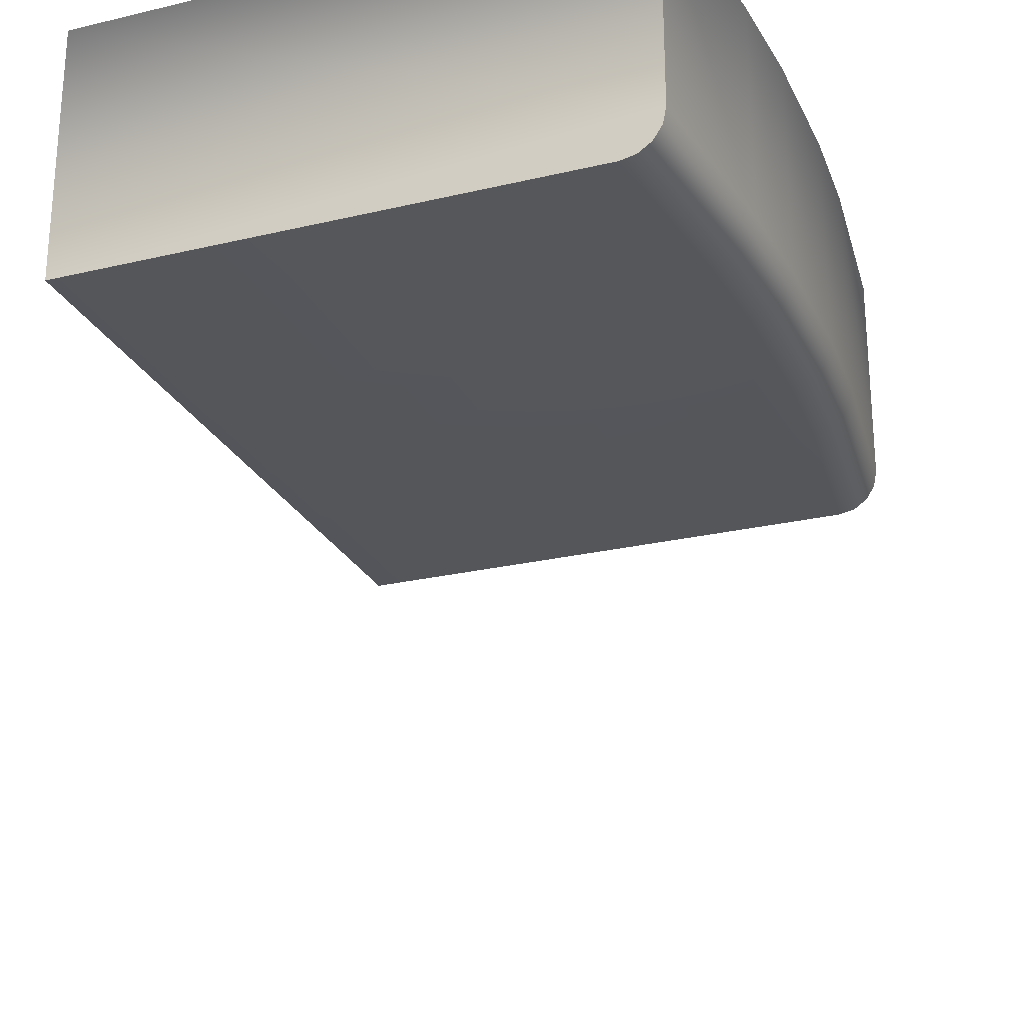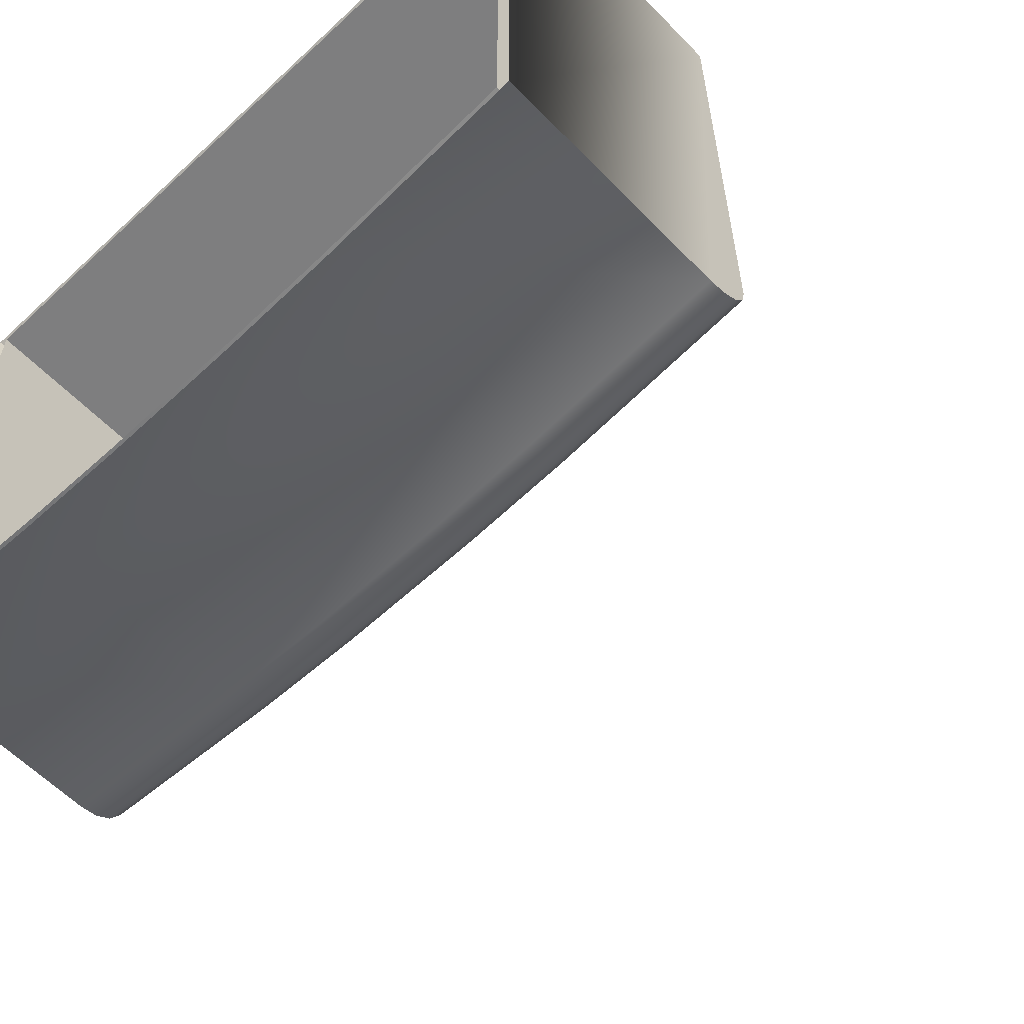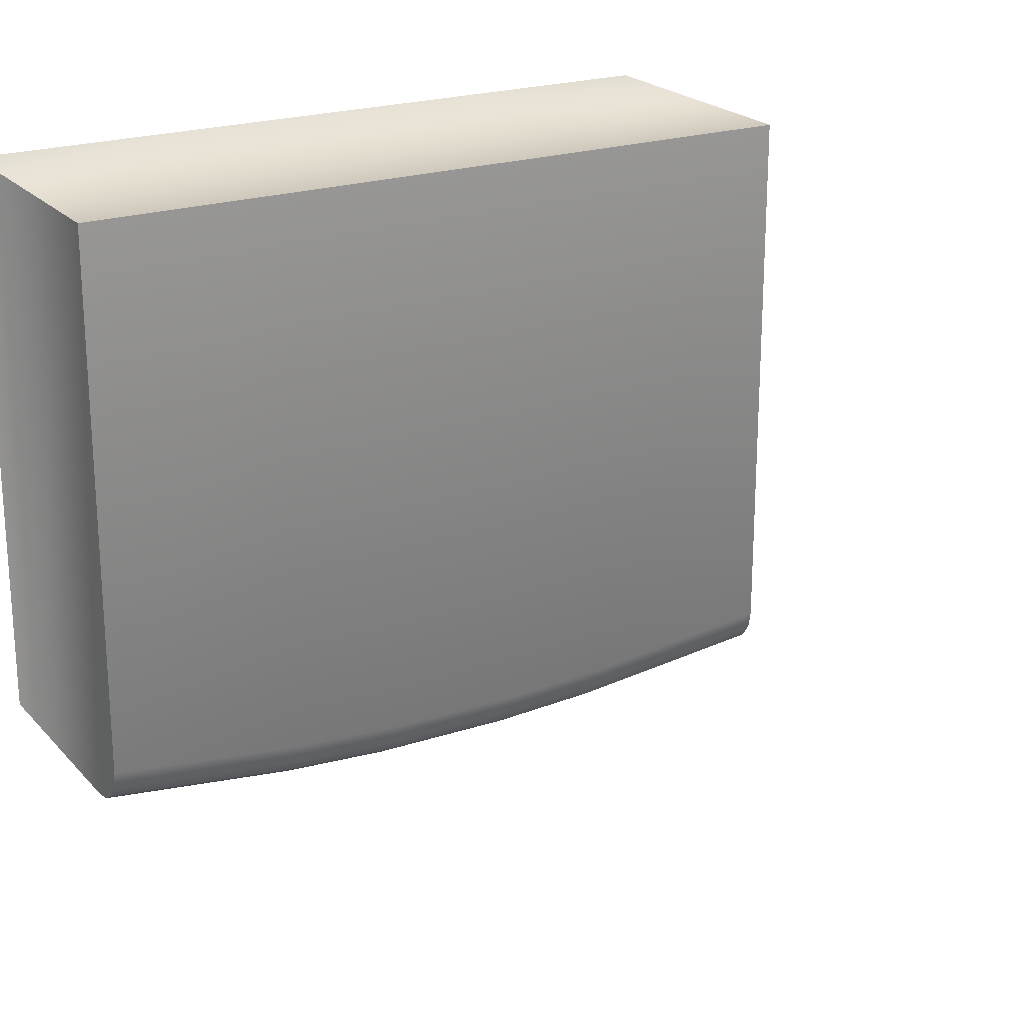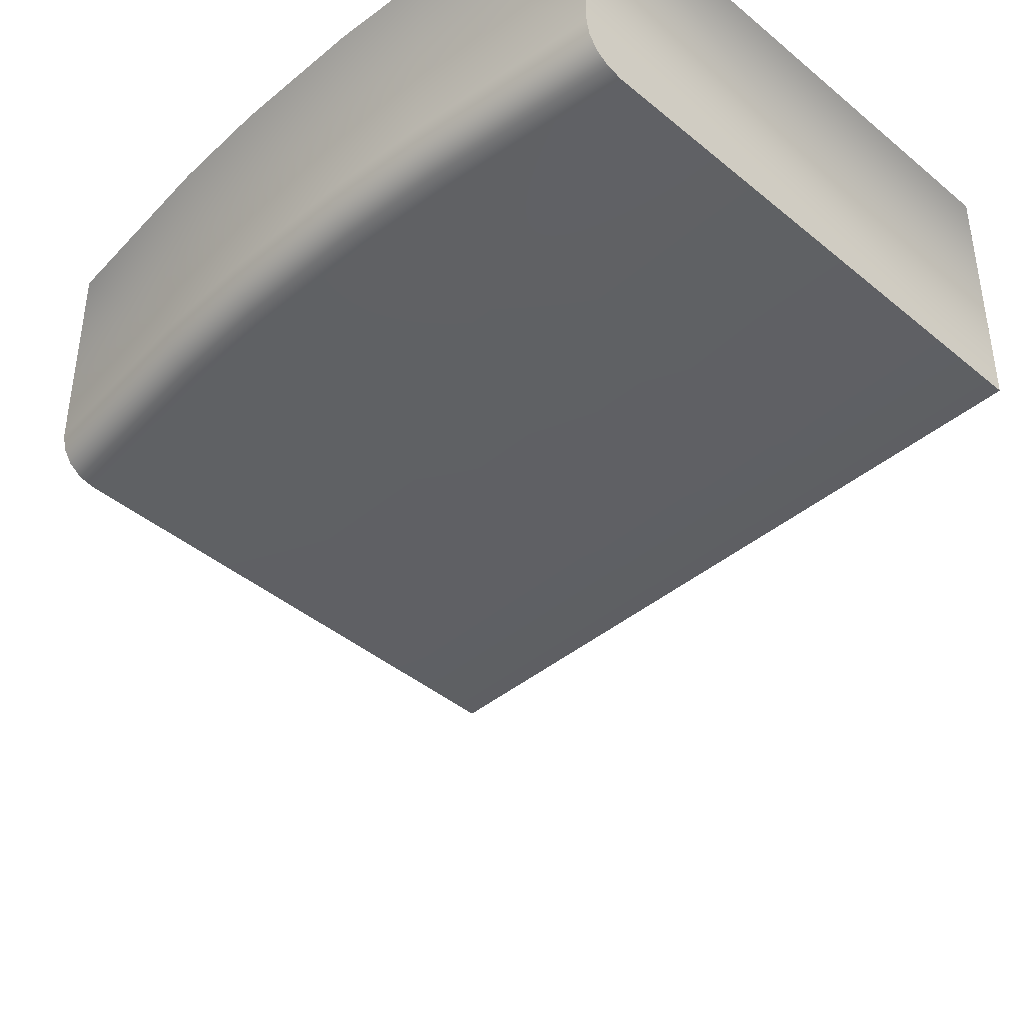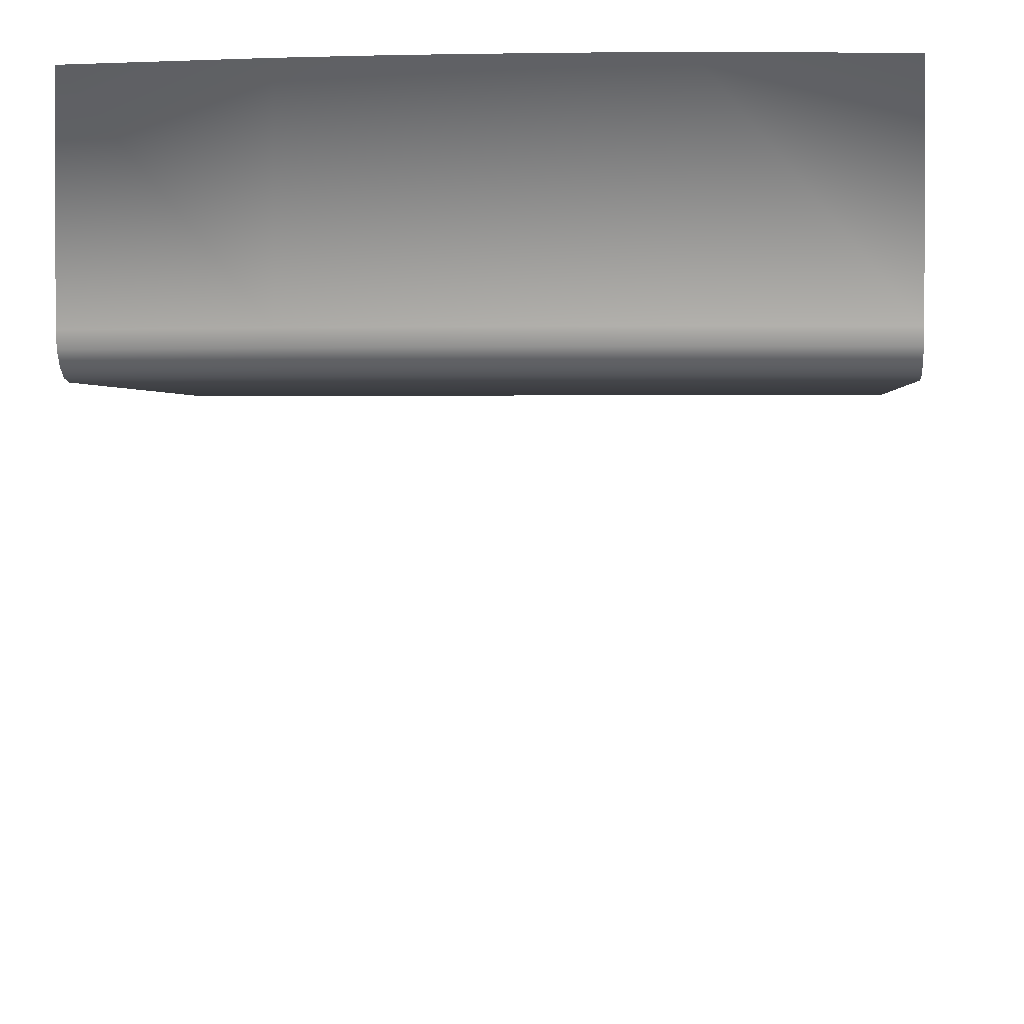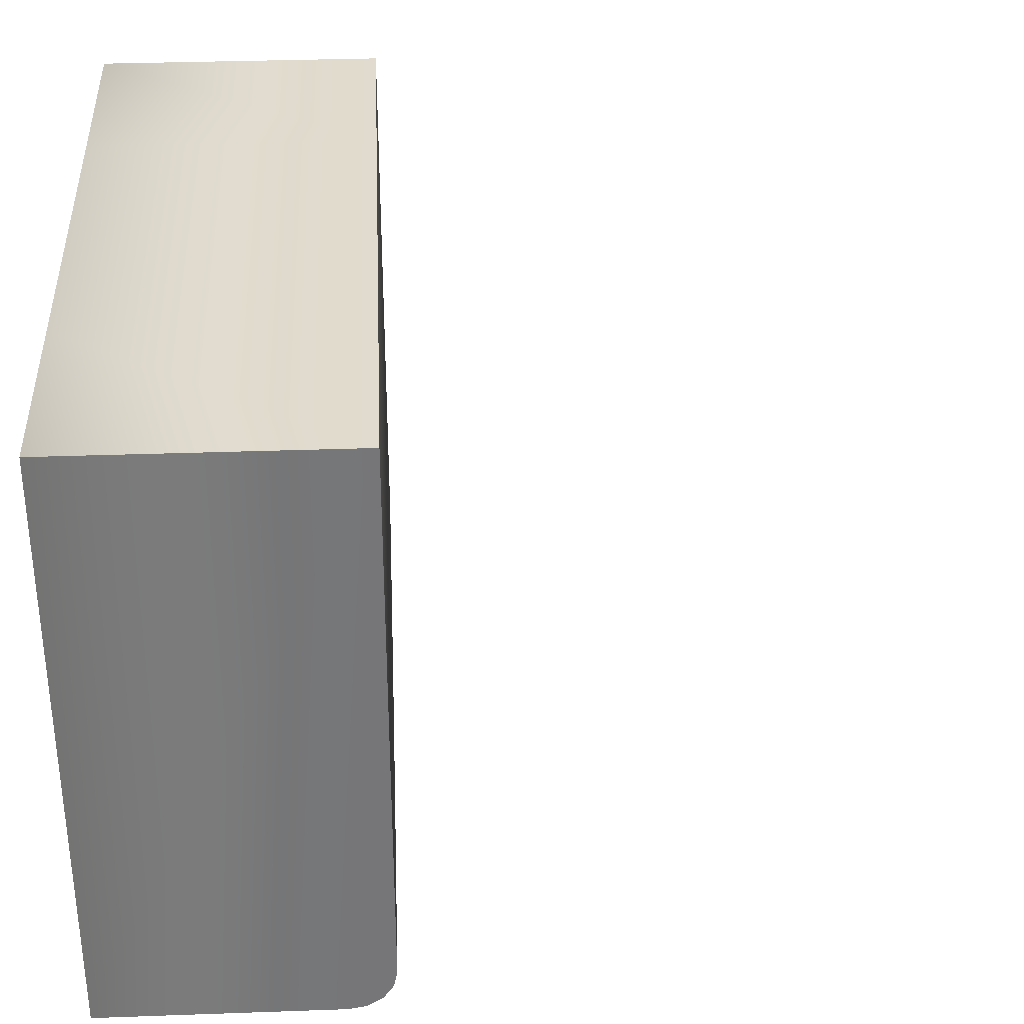
<metadata>
{"format":"obj","ext":"obj","renderer":"f3d","projection":"perspective","resolution":1024,"background":"white","views":[{"elev":-25.0,"azim":-69.0,"up":"+Z"},{"elev":-59.5,"azim":43.7,"up":"+Y"},{"elev":22.0,"azim":149.9,"up":"+Y"},{"elev":-41.7,"azim":45.0,"up":"+Z"},{"elev":1.4,"azim":5.0,"up":"+Z"},{"elev":33.4,"azim":87.2,"up":"+Y"}]}
</metadata>
<code>
o FridgeDrawer1_22_FridgeDrawer1D4_1_GeomSubset_4
v 0.04444 0.04227 -0.8956
v 0.04443 0.04227 -0.8956
v 0.04444 0.04228 -0.8956
v 0.04443 0.04228 -0.8956
v 0.04444 0.04227 -0.8956
v 0.04443 0.04227 -0.8956
v 0.04444 0.04228 -0.8956
v 0.04443 0.04228 -0.8956
v 0.04444 0.04227 -0.8956
v 0.04443 0.04227 -0.8956
v 0.04444 0.04228 -0.8956
v 0.04443 0.04228 -0.8956
v 0.04444 0.04227 -0.8956
v 0.04443 0.04227 -0.8956
v 0.04444 0.04228 -0.8956
v 0.04443 0.04228 -0.8956
v 0.04444 0.04227 -0.8956
v 0.04443 0.04227 -0.8956
v 0.04444 0.04228 -0.8956
v 0.04443 0.04228 -0.8956
v 0.04444 0.04227 -0.8956
v 0.04443 0.04227 -0.8956
v 0.04444 0.04228 -0.8956
v 0.04443 0.04228 -0.8956
v 0.04444 0.04227 -0.8956
v 0.04443 0.04227 -0.8956
v 0.04444 0.04228 -0.8956
v 0.04443 0.04228 -0.8956
v 0.05905 0.2194 -0.262
v -0.5339 0.2194 -0.262
v 0.05905 -0.2488 -0.262
v -0.5339 -0.2488 -0.262
v -0.181 0.2194 -0.262
v -0.09623 0.2194 -0.262
v -0.3786 0.2194 -0.262
v -0.2939 0.2194 -0.262
v -0.181 -0.2705 -0.262
v -0.09656 -0.2659 -0.262
v -0.3783 -0.2659 -0.262
v -0.2939 -0.2705 -0.262
v -0.09623 0.2194 -0.4878
v 0.05905 0.2194 -0.4878
v -0.3786 0.2194 -0.4878
v -0.5339 0.2194 -0.4878
v -0.2939 0.2194 -0.4878
v -0.181 0.2194 -0.4878
v 0.04867 0.2104 -0.262
v -0.5235 0.2104 -0.262
v 0.04867 -0.2408 -0.262
v -0.5235 -0.2408 -0.262
v -0.181 0.2104 -0.262
v -0.09623 0.2104 -0.262
v -0.3786 0.2104 -0.262
v -0.2939 0.2104 -0.262
v -0.1813 -0.2615 -0.262
v -0.09754 -0.2569 -0.262
v -0.3773 -0.2569 -0.262
v -0.2936 -0.2615 -0.262
v 0.04867 0.2104 -0.4789
v -0.5235 0.2104 -0.4789
v -0.181 0.2104 -0.4789
v -0.09623 0.2104 -0.4789
v -0.3786 0.2104 -0.4789
v -0.2939 0.2104 -0.4789
v 0.05905 0.2194 -0.2703
v -0.09623 0.2194 -0.2703
v 0.05905 -0.2488 -0.2703
v -0.09656 -0.2659 -0.2703
v -0.5339 -0.2488 -0.2703
v -0.3783 -0.2659 -0.2703
v -0.5339 0.2194 -0.2703
v -0.3786 0.2194 -0.2703
v -0.2939 -0.2705 -0.2703
v -0.181 -0.2705 -0.2703
v -0.181 0.2194 -0.2703
v -0.2939 0.2194 -0.2703
v -0.2936 -0.2615 -0.2703
v -0.3773 -0.2569 -0.2703
v -0.5235 -0.2408 -0.2703
v -0.5235 0.2104 -0.2703
v -0.3786 0.2104 -0.2703
v -0.2939 0.2104 -0.2703
v -0.181 0.2104 -0.2703
v -0.09623 0.2104 -0.2703
v 0.04867 0.2104 -0.2703
v 0.04867 -0.2408 -0.2703
v -0.09754 -0.2569 -0.2703
v -0.1813 -0.2615 -0.2703
v 0.06047 0.2207 -0.2637
v -0.5353 0.2207 -0.2637
v 0.06047 -0.2499 -0.2637
v -0.5353 -0.2499 -0.2637
v -0.181 0.2207 -0.2637
v -0.09623 0.2207 -0.2637
v -0.3786 0.2207 -0.2637
v -0.2939 0.2207 -0.2637
v -0.1809 -0.2718 -0.2637
v -0.09643 -0.2672 -0.2637
v -0.3784 -0.2672 -0.2637
v -0.2939 -0.2718 -0.2637
v 0.06047 0.2207 -0.2686
v -0.09623 0.2207 -0.2686
v 0.06047 -0.2499 -0.2686
v -0.09643 -0.2672 -0.2686
v -0.5353 -0.2499 -0.2686
v -0.3784 -0.2672 -0.2686
v -0.5353 0.2207 -0.2686
v -0.3786 0.2207 -0.2686
v -0.2939 -0.2718 -0.2686
v -0.1809 -0.2718 -0.2686
v -0.181 0.2207 -0.2686
v -0.2939 0.2207 -0.2686
v -0.09656 -0.2659 -0.4525
v -0.09654 -0.2318 -0.4878
v 0.05905 -0.2488 -0.4525
v 0.05905 -0.2147 -0.4878
v -0.3783 -0.2318 -0.4878
v -0.3783 -0.2659 -0.4525
v -0.5339 -0.2147 -0.4878
v -0.5339 -0.2488 -0.4525
v -0.181 -0.2364 -0.4878
v -0.181 -0.2705 -0.4525
v -0.2939 -0.2705 -0.4525
v -0.2939 -0.2364 -0.4878
v 0.04867 -0.2067 -0.4789
v 0.04867 -0.2408 -0.4437
v -0.5235 -0.2408 -0.4437
v -0.5235 -0.2067 -0.4789
v -0.1813 -0.2273 -0.4789
v -0.1813 -0.2615 -0.4437
v -0.09754 -0.2569 -0.4437
v -0.09744 -0.2227 -0.4789
v -0.3774 -0.2227 -0.4789
v -0.3773 -0.2569 -0.4437
v -0.2936 -0.2273 -0.4789
v -0.2936 -0.2615 -0.4437
v -0.3783 -0.2448 -0.4851
v -0.2939 -0.2495 -0.4851
v -0.3783 -0.2559 -0.4775
v -0.2939 -0.2605 -0.4775
v -0.3783 -0.2633 -0.466
v -0.2939 -0.2679 -0.466
v -0.181 -0.2495 -0.4851
v -0.09655 -0.2448 -0.4851
v -0.181 -0.2605 -0.4775
v -0.09656 -0.2559 -0.4775
v -0.181 -0.2679 -0.466
v -0.09656 -0.2633 -0.466
v -0.5339 -0.2277 -0.4851
v -0.5339 -0.2388 -0.4775
v -0.5339 -0.2462 -0.466
v 0.05905 -0.2277 -0.4851
v 0.05905 -0.2388 -0.4775
v 0.05905 -0.2462 -0.466
v 0.04867 -0.2197 -0.4763
v -0.09748 -0.2358 -0.4763
v 0.04867 -0.2308 -0.4686
v -0.09751 -0.2469 -0.4686
v 0.04867 -0.2382 -0.4572
v -0.09753 -0.2543 -0.4572
v -0.3774 -0.2358 -0.4763
v -0.5235 -0.2197 -0.4763
v -0.3774 -0.2469 -0.4686
v -0.5235 -0.2308 -0.4686
v -0.3773 -0.2543 -0.4572
v -0.5235 -0.2382 -0.4572
v -0.1813 -0.2404 -0.4763
v -0.2936 -0.2404 -0.4763
v -0.1813 -0.2515 -0.4686
v -0.2936 -0.2515 -0.4686
v -0.1813 -0.2589 -0.4572
v -0.2936 -0.2589 -0.4572
f 17 18 20 19
f 136 130 88 77
f 131 87 88 130
f 131 126 86 87
f 126 159 157 155 125 59 85 86
f 60 128 162 164 166 127 79 80
f 134 78 79 127
f 134 136 77 78
f 123 118 70 73
f 74 68 113 122
f 122 123 73 74
f 66 41 42 65
f 120 151 150 149 119 44 71 69
f 118 120 69 70
f 115 113 68 67
f 42 116 152 153 154 115 67 65
f 71 44 43 72
f 135 133 63 64
f 76 45 46 75
f 75 46 41 66
f 62 132 129 61
f 61 129 135 64
f 72 43 45 76
f 128 60 63 133
f 62 59 125 132
f 116 42 41 114
f 81 63 60 80
f 82 64 63 81
f 83 61 64 82
f 84 62 61 83
f 85 59 62 84
f 44 119 117 43
f 46 45 124 121
f 121 114 41 46
f 45 43 117 124
f 124 117 137 138
f 138 137 139 140
f 140 139 141 142
f 142 141 118 123
f 114 121 143 144
f 144 143 145 146
f 146 145 147 148
f 148 147 122 113
f 121 124 138 143
f 143 138 140 145
f 145 140 142 147
f 147 142 123 122
f 117 119 149 137
f 137 149 150 139
f 139 150 151 141
f 141 151 120 118
f 116 114 144 152
f 152 144 146 153
f 153 146 148 154
f 154 148 113 115
f 132 125 155 156
f 156 155 157 158
f 158 157 159 160
f 160 159 126 131
f 128 133 161 162
f 162 161 163 164
f 164 163 165 166
f 166 165 134 127
f 135 129 167 168
f 168 167 169 170
f 170 169 171 172
f 172 171 130 136
f 129 132 156 167
f 167 156 158 169
f 169 158 160 171
f 171 160 131 130
f 133 135 168 161
f 161 168 170 163
f 163 170 172 165
f 165 172 136 134

</code>
